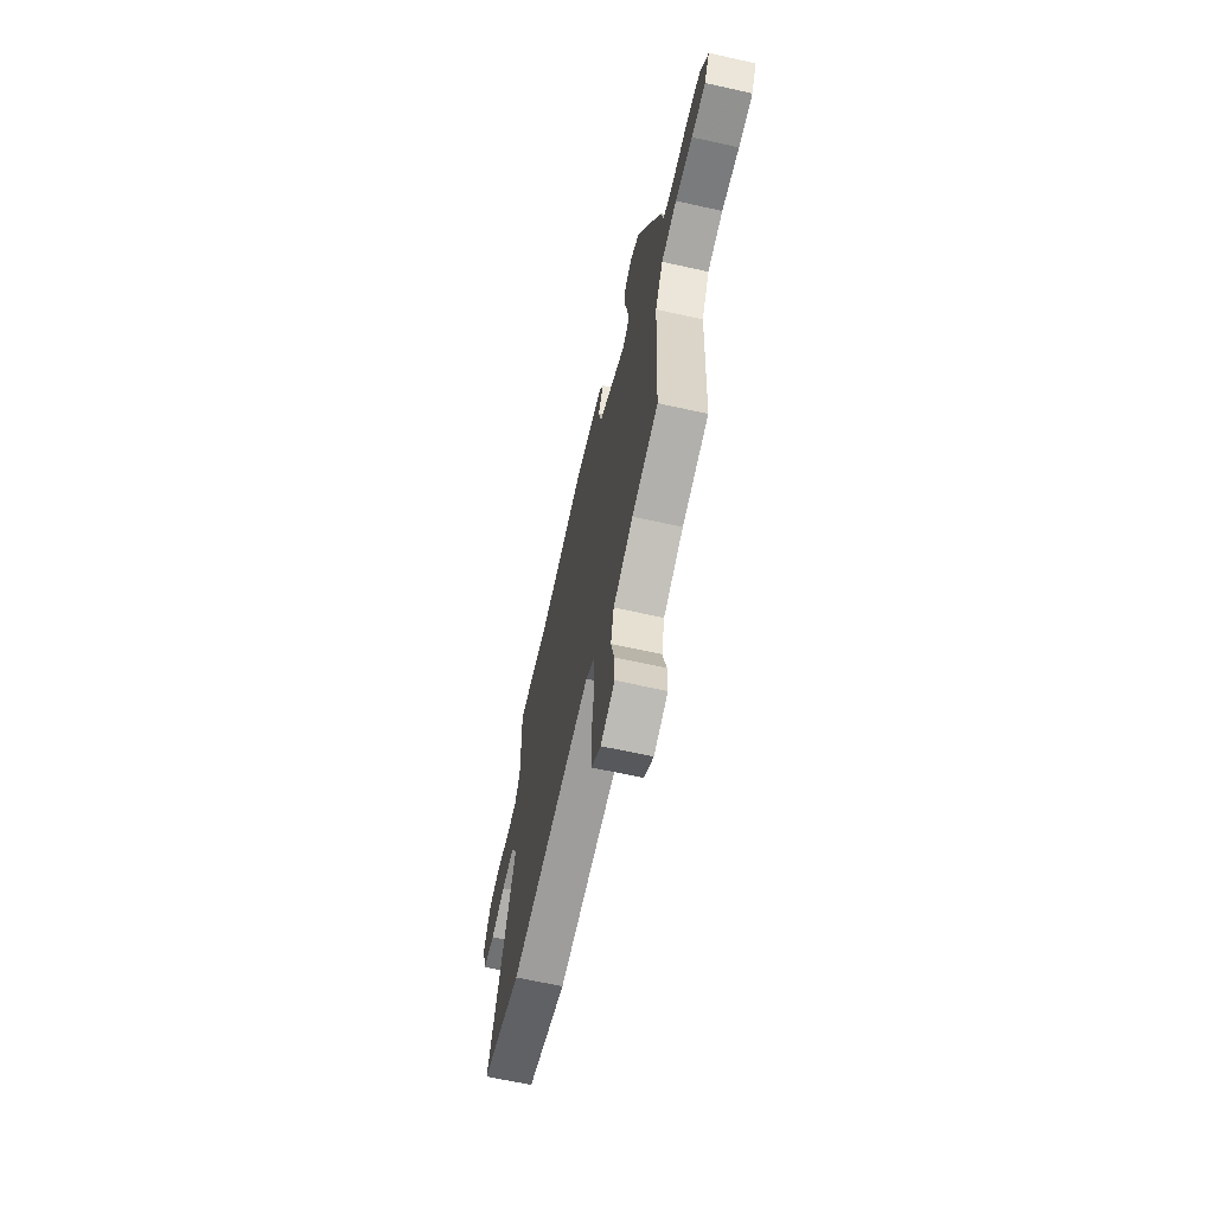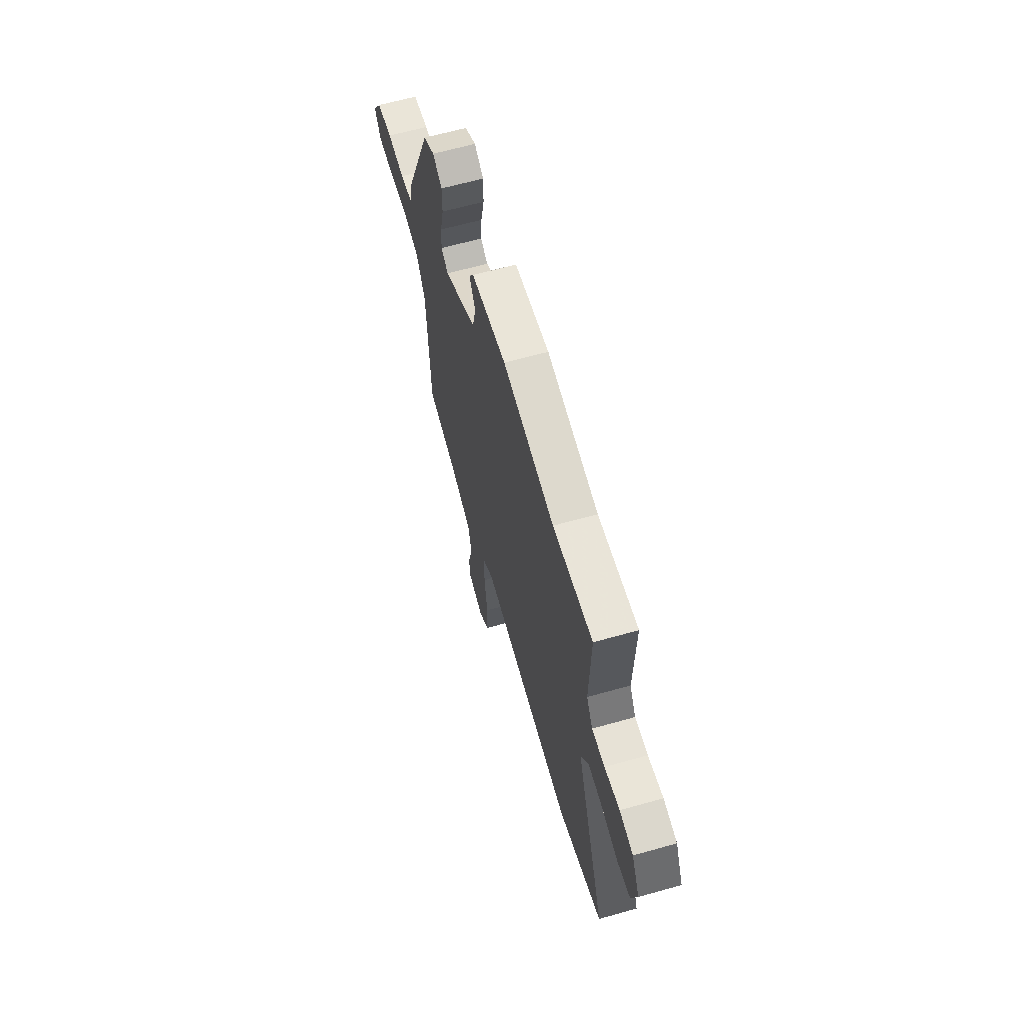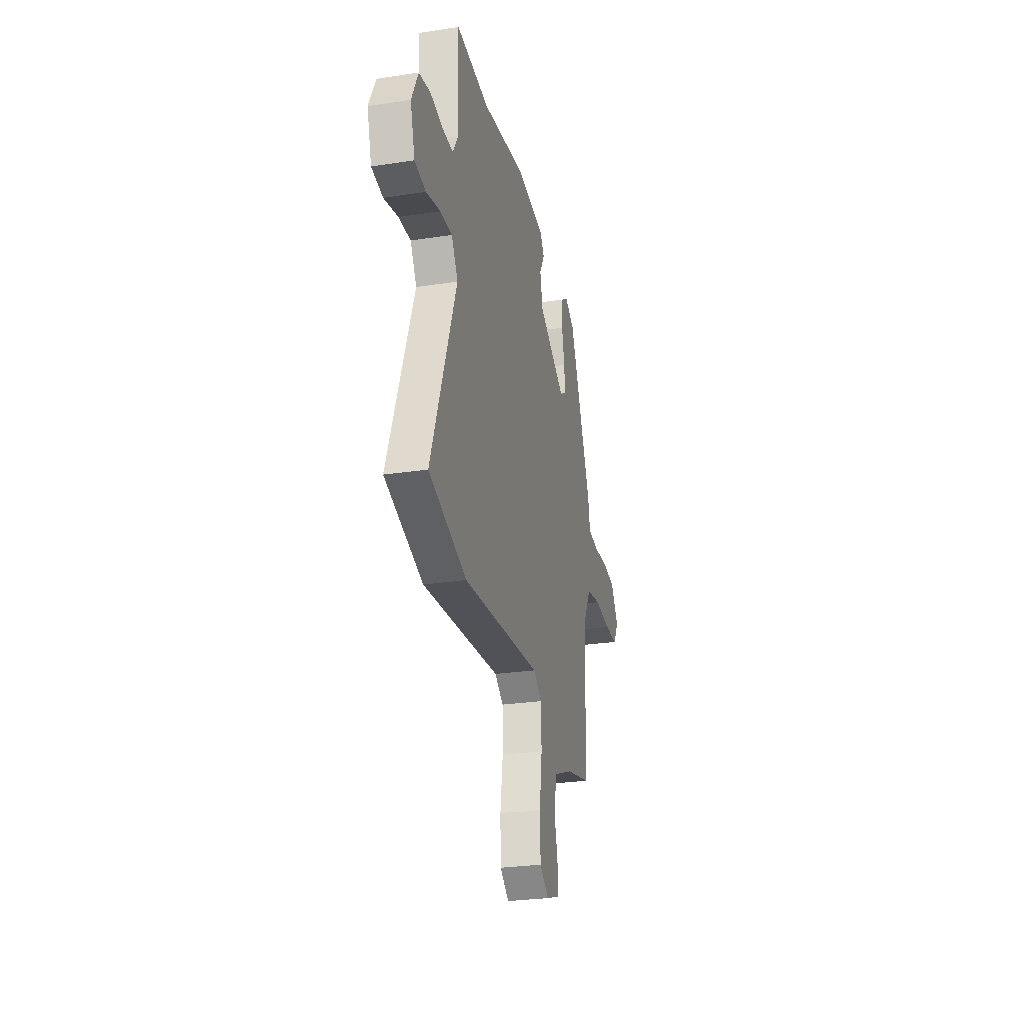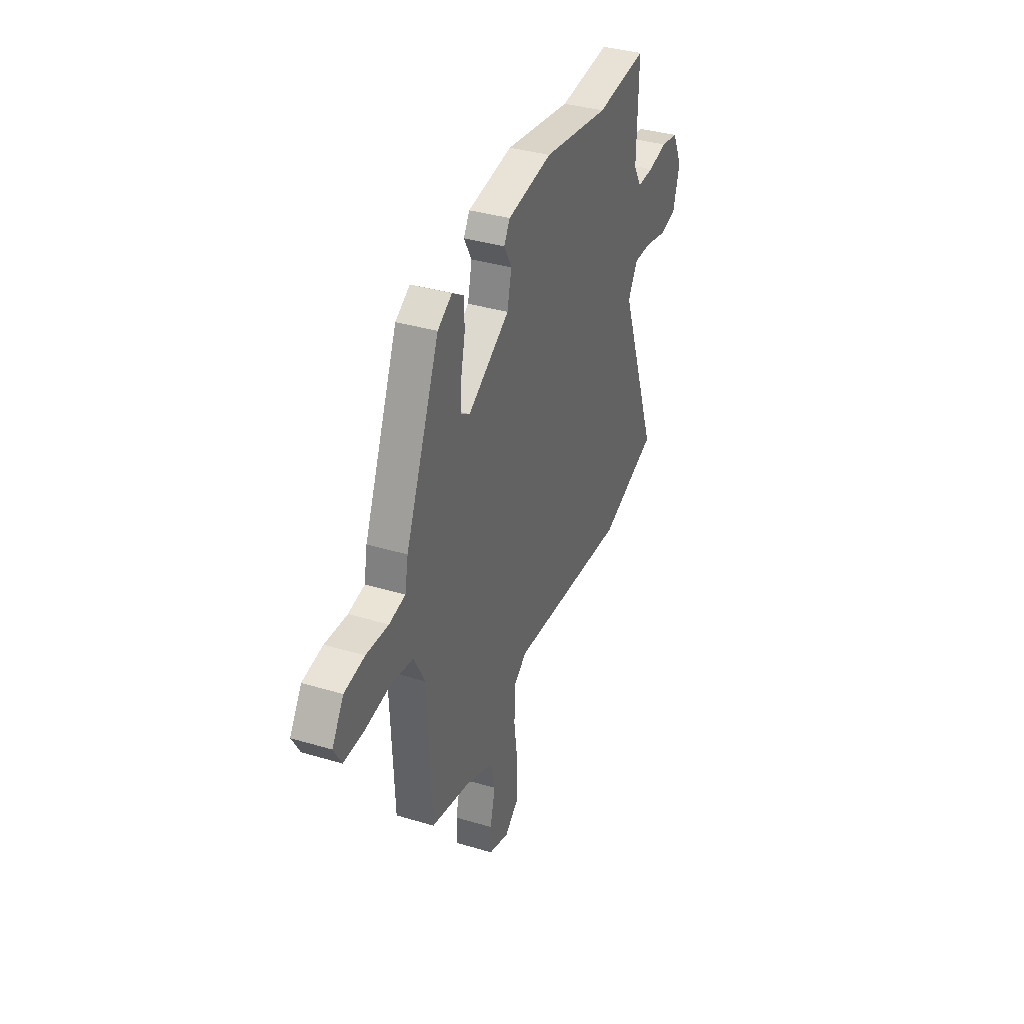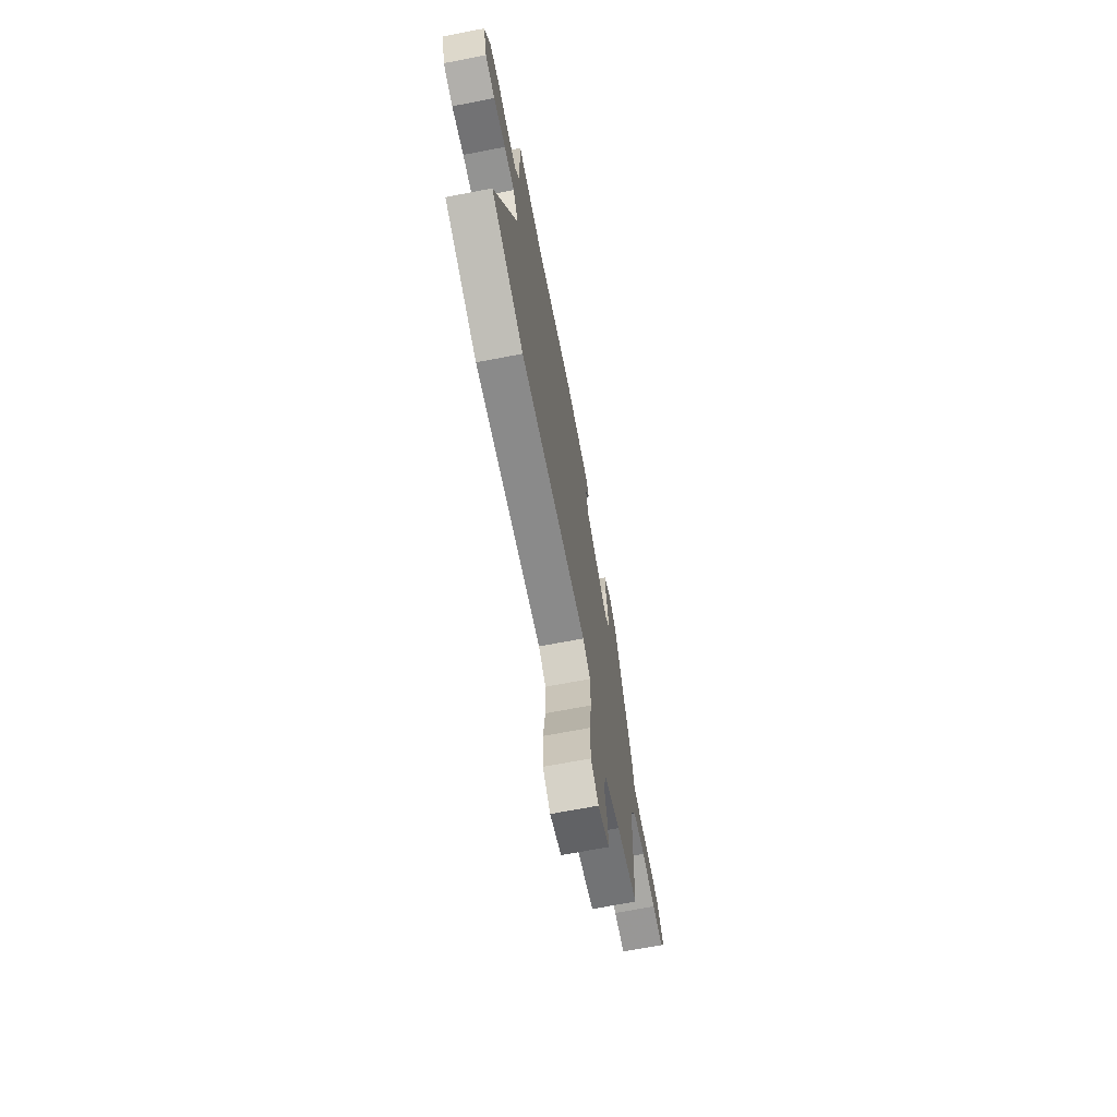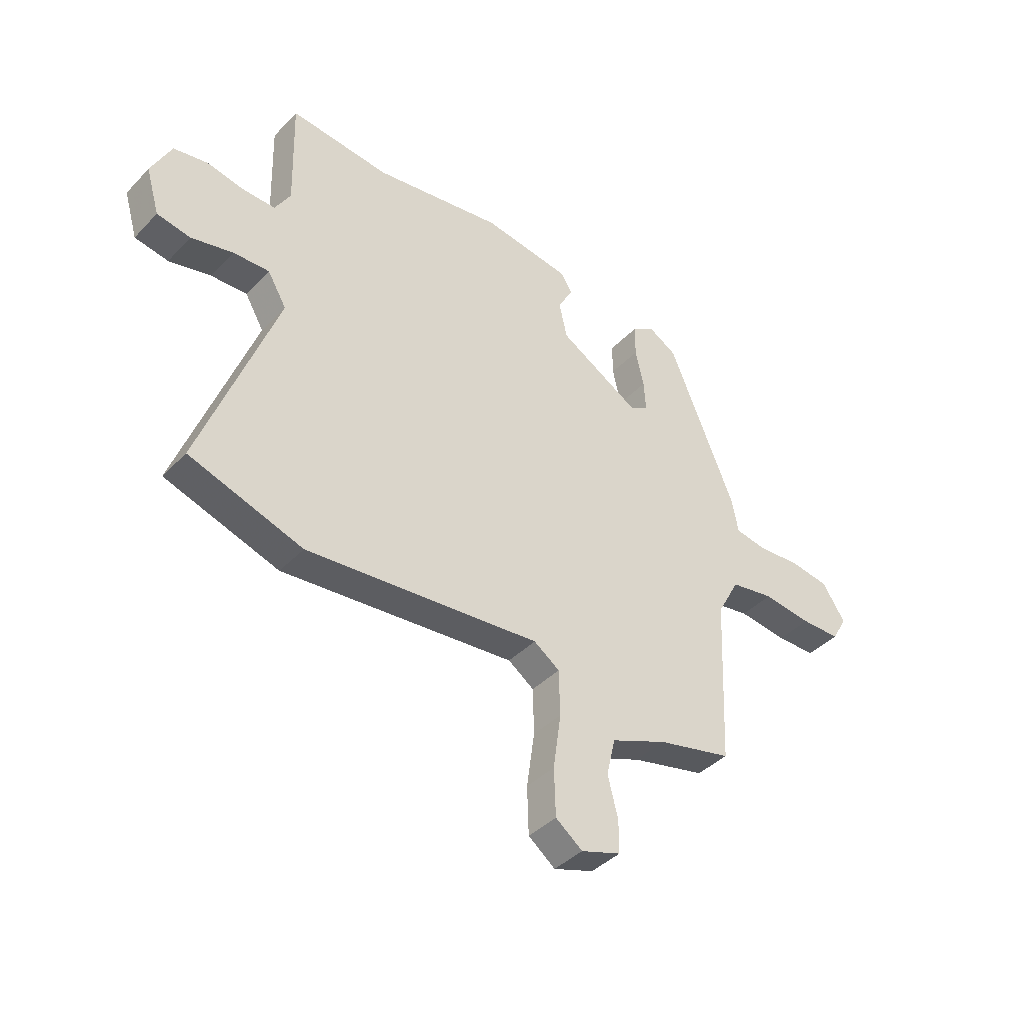
<metadata>
{"format":"obj","ext":"obj","renderer":"f3d","projection":"perspective","resolution":1024,"background":"white","views":[{"elev":-65.1,"azim":77.4,"up":"+Z"},{"elev":63.7,"azim":-105.9,"up":"+Z"},{"elev":-27.1,"azim":-76.7,"up":"+Z"},{"elev":36.5,"azim":111.3,"up":"+Z"},{"elev":-68.9,"azim":-79.1,"up":"+Z"},{"elev":-40.8,"azim":-39.1,"up":"+Z"}]}
</metadata>
<code>
v -0.46 0.07 -0.513
v -0.693 0.07 -0.438
v -0.537 0.07 -0.008
v -0.576 0.07 0.058
v -0.65 0.07 0.055
v -0.736 0.07 0.034
v -0.805 0.07 0.046
v -0.833 0.07 0.141
v -0.792 0.07 0.225
v -0.722 0.07 0.238
v -0.644 0.07 0.223
v -0.578 0.07 0.222
v -0.546 0.07 0.277
v -0.552 0.07 0.505
v -0.347 0.07 0.486
v -0.081 0.07 0.529
v 0.099 0.07 0.504
v 0.123 0.07 0.465
v 0.092 0.07 0.409
v 0.109 0.07 0.334
v 0.277 0.07 0.237
v 0.314 0.07 0.261
v 0.31 0.07 0.324
v 0.293 0.07 0.402
v 0.293 0.07 0.469
v 0.341 0.07 0.5
v 0.399 0.07 0.466
v 0.536 0.07 0.137
v 0.549 0.07 0.067
v 0.614 0.07 0.056
v 0.703 0.07 0.063
v 0.784 0.07 0.051
v 0.831 0.07 -0.021
v 0.8 0.07 -0.076
v 0.719 0.07 -0.077
v 0.618 0.07 -0.065
v 0.528 0.07 -0.081
v 0.482 0.07 -0.166
v 0.466 0.07 -0.51
v 0.313 0.07 -0.547
v 0.197 0.07 -0.595
v 0.179 0.07 -0.672
v 0.2 0.07 -0.755
v 0.2 0.07 -0.822
v 0.118 0.07 -0.85
v 0.063 0.07 -0.808
v 0.06 0.07 -0.711
v 0.076 0.07 -0.597
v 0.074 0.07 -0.503
v 0.021 0.07 -0.466
v -0.46 0 -0.513
v -0.693 0 -0.438
v -0.537 0 -0.008
v -0.576 0 0.058
v -0.65 0 0.055
v -0.736 0 0.034
v -0.805 0 0.046
v -0.833 0 0.141
v -0.792 0 0.225
v -0.722 0 0.238
v -0.644 0 0.223
v -0.578 0 0.222
v -0.546 0 0.277
v -0.552 0 0.505
v -0.347 0 0.486
v -0.081 0 0.529
v 0.099 0 0.504
v 0.123 0 0.465
v 0.092 0 0.409
v 0.109 0 0.334
v 0.277 0 0.237
v 0.314 0 0.261
v 0.31 0 0.324
v 0.293 0 0.402
v 0.293 0 0.469
v 0.341 0 0.5
v 0.399 0 0.466
v 0.536 0 0.137
v 0.549 0 0.067
v 0.614 0 0.056
v 0.703 0 0.063
v 0.784 0 0.051
v 0.831 0 -0.021
v 0.8 0 -0.076
v 0.719 0 -0.077
v 0.618 0 -0.065
v 0.528 0 -0.081
v 0.482 0 -0.166
v 0.466 0 -0.51
v 0.313 0 -0.547
v 0.197 0 -0.595
v 0.179 0 -0.672
v 0.2 0 -0.755
v 0.2 0 -0.822
v 0.118 0 -0.85
v 0.063 0 -0.808
v 0.06 0 -0.711
v 0.076 0 -0.597
v 0.074 0 -0.503
v 0.021 0 -0.466
f 45 46 47 48
f 45 48 49
f 42 43 44 45
f 41 42 45 49
f 40 41 49
f 38 39 40 49
f 37 38 49 50
f 33 34 35 36
f 33 36 37
f 30 31 32 33
f 29 30 33 37
f 23 24 25 26
f 22 23 26 27
f 16 17 18 19
f 15 16 19 20
f 13 14 15 20
f 12 13 20 21
f 8 9 10 11
f 8 11 12
f 5 6 7 8
f 4 5 8 12
f 3 4 12 21
f 1 2 3 21
f 22 27 28 29
f 22 29 37 50
f 1 21 22 50
f 98 97 96 95
f 99 98 95
f 95 94 93 92
f 99 95 92 91
f 99 91 90
f 99 90 89 88
f 100 99 88 87
f 86 85 84 83
f 87 86 83
f 83 82 81 80
f 87 83 80 79
f 76 75 74 73
f 77 76 73 72
f 69 68 67 66
f 70 69 66 65
f 70 65 64 63
f 71 70 63 62
f 61 60 59 58
f 62 61 58
f 58 57 56 55
f 62 58 55 54
f 71 62 54 53
f 71 53 52 51
f 79 78 77 72
f 100 87 79 72
f 100 72 71 51
f 1 51 52 2
f 2 52 53 3
f 3 53 54 4
f 4 54 55 5
f 5 55 56 6
f 6 56 57 7
f 7 57 58 8
f 8 58 59 9
f 9 59 60 10
f 10 60 61 11
f 11 61 62 12
f 12 62 63 13
f 13 63 64 14
f 14 64 65 15
f 15 65 66 16
f 16 66 67 17
f 17 67 68 18
f 18 68 69 19
f 19 69 70 20
f 20 70 71 21
f 21 71 72 22
f 22 72 73 23
f 23 73 74 24
f 24 74 75 25
f 25 75 76 26
f 26 76 77 27
f 27 77 78 28
f 28 78 79 29
f 29 79 80 30
f 30 80 81 31
f 31 81 82 32
f 32 82 83 33
f 33 83 84 34
f 34 84 85 35
f 35 85 86 36
f 36 86 87 37
f 37 87 88 38
f 38 88 89 39
f 39 89 90 40
f 40 90 91 41
f 41 91 92 42
f 42 92 93 43
f 43 93 94 44
f 44 94 95 45
f 45 95 96 46
f 46 96 97 47
f 47 97 98 48
f 48 98 99 49
f 49 99 100 50
f 50 100 51 1

</code>
